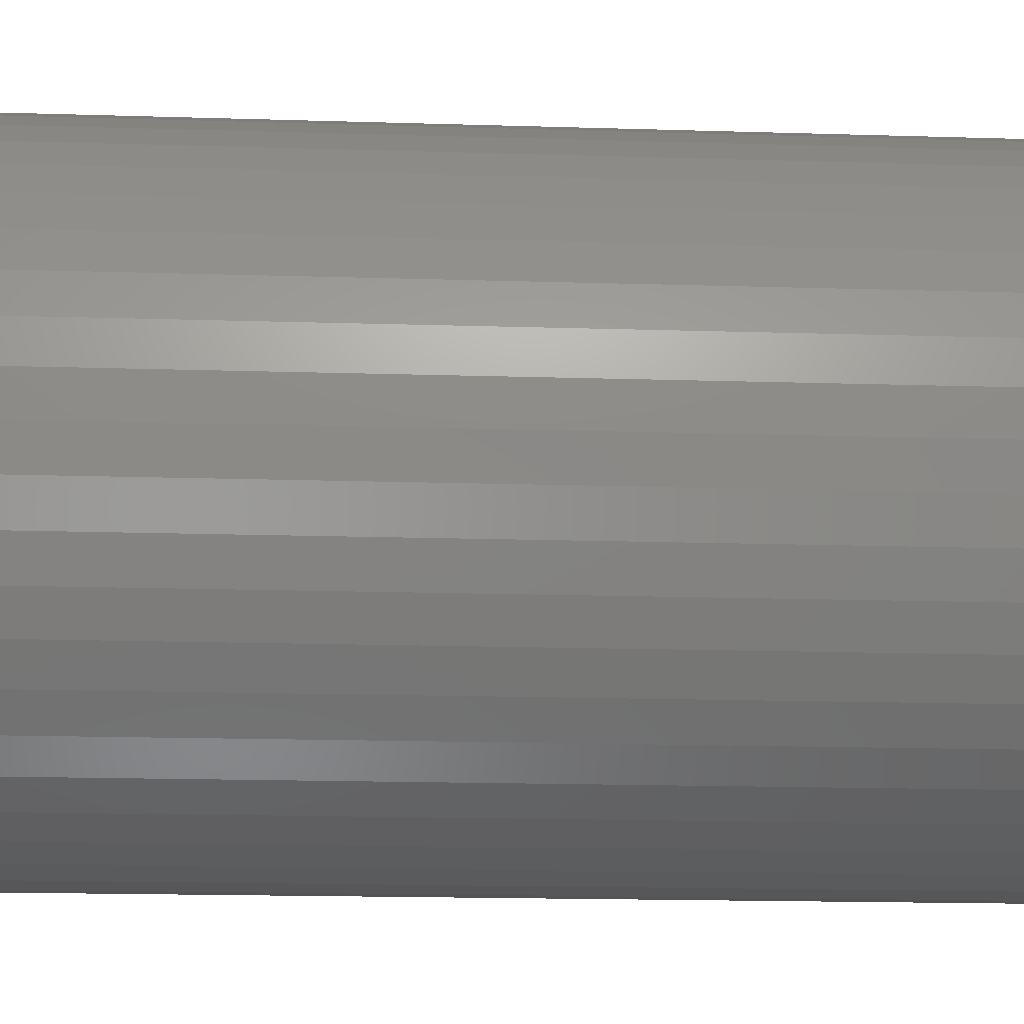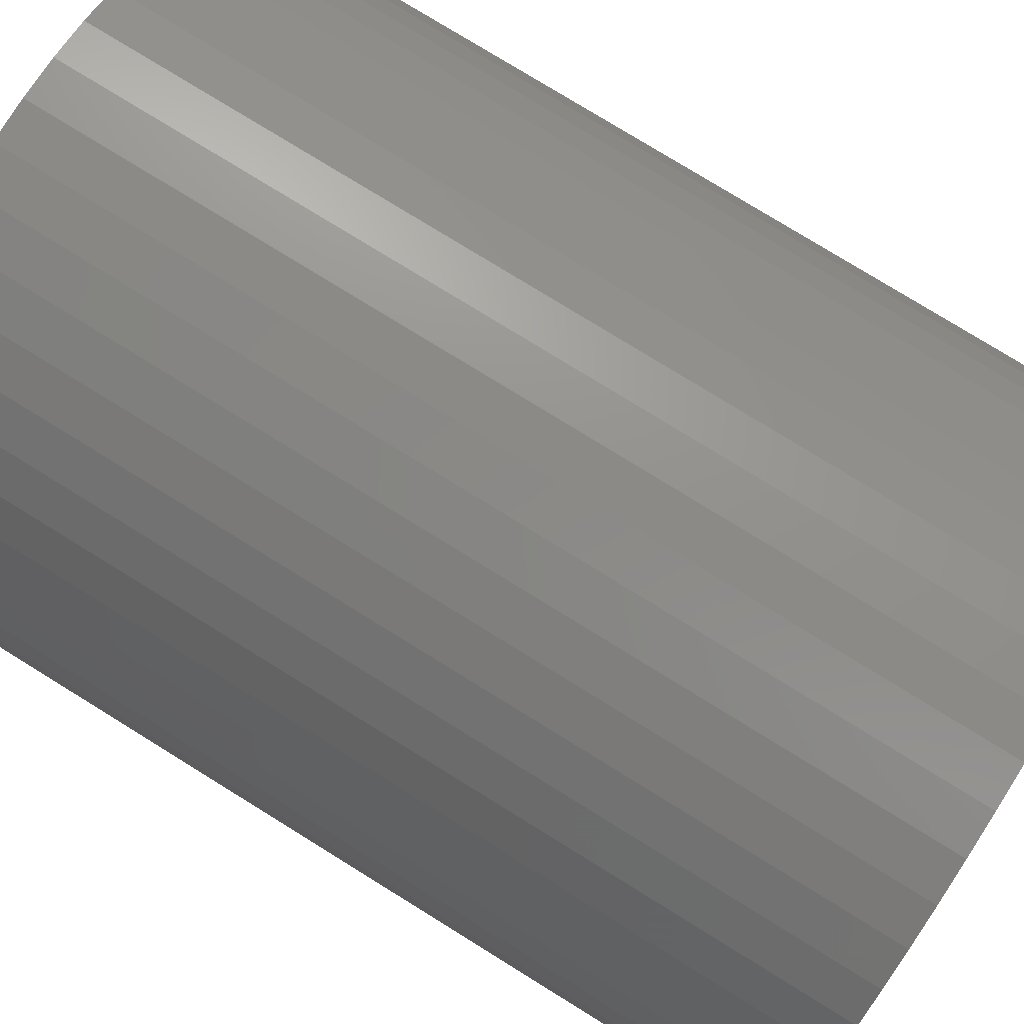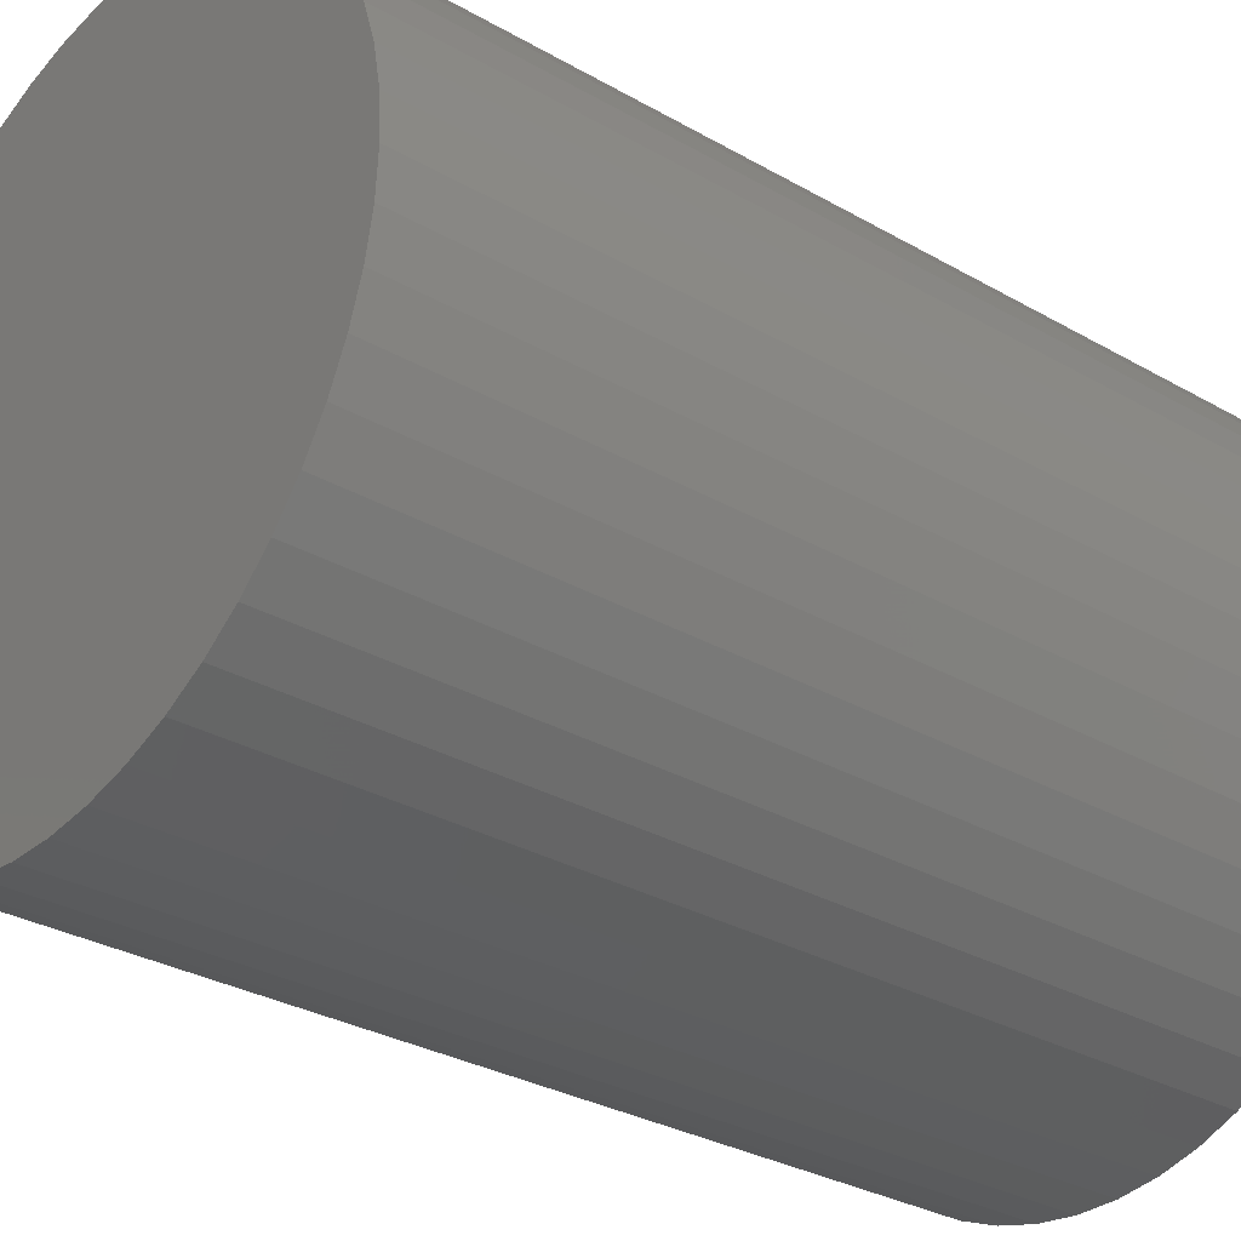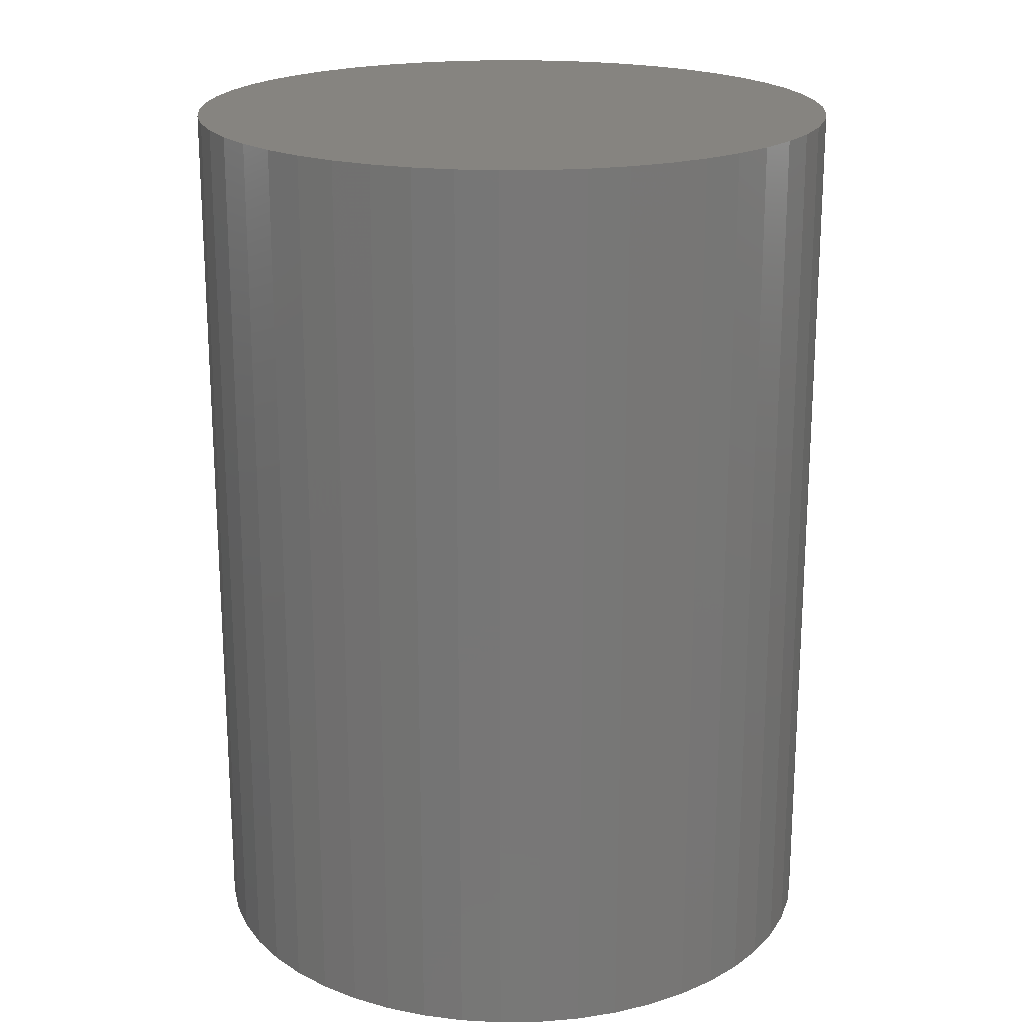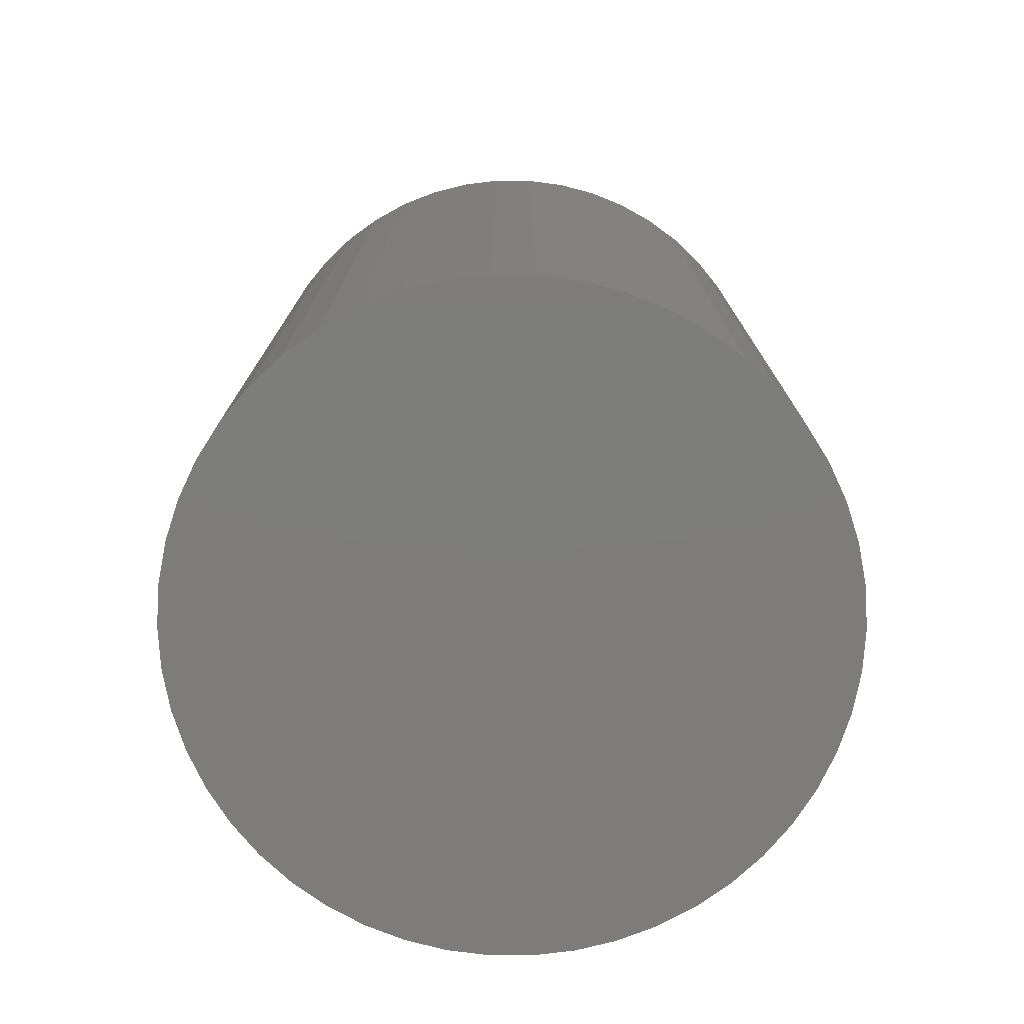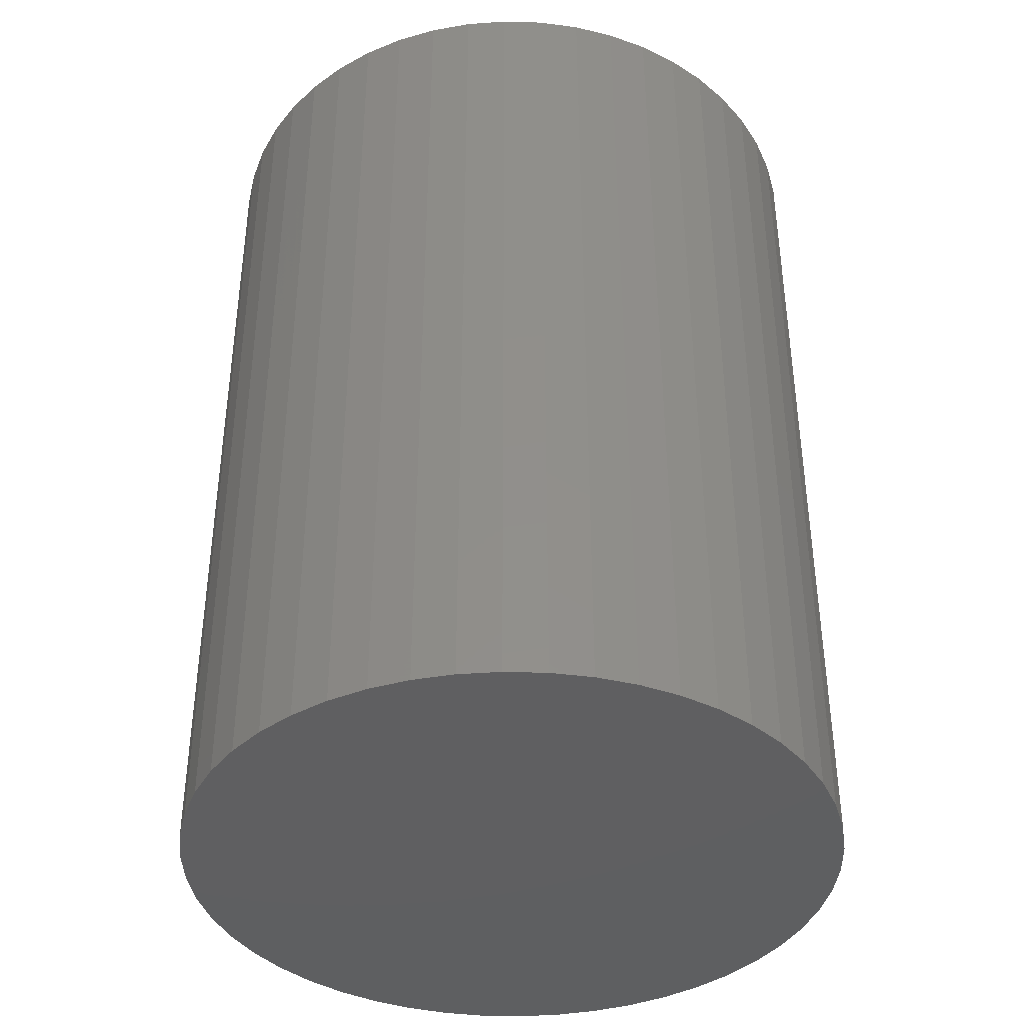
<metadata>
{"format":"stl","ext":"stl","renderer":"f3d","projection":"perspective","resolution":1024,"background":"white","views":[{"elev":-18.0,"azim":-93.4,"up":"+Y"},{"elev":78.2,"azim":-58.3,"up":"+Y"},{"elev":-30.5,"azim":-129.7,"up":"+Y"},{"elev":20.1,"azim":-44.7,"up":"+Z"},{"elev":-76.3,"azim":-158.6,"up":"+Z"},{"elev":-39.5,"azim":-153.3,"up":"+Z"}]}
</metadata>
<code>
# stl→obj: 100 verts, 196 faces
v 4.35 0 6
v 4.316 0.5452 -6
v 4.316 0.5452 6
v 4.35 0 -6
v -4.35 0 -6
v -4.316 0.5452 6
v -4.316 0.5452 -6
v -4.35 0 6
v 0.2731 4.341 -6
v -0.2731 4.341 6
v 0.2731 4.341 6
v -0.2731 4.341 -6
v 4.316 -0.5452 6
v 4.213 1.082 6
v 4.213 -1.082 6
v 4.045 1.601 6
v 4.045 -1.601 6
v 3.812 2.096 6
v 3.812 -2.096 6
v 3.519 2.557 6
v 3.519 -2.557 6
v 3.171 2.978 6
v 3.171 -2.978 6
v 2.773 3.352 6
v 2.773 -3.352 6
v 2.331 3.673 6
v 2.331 -3.673 6
v 1.852 3.936 6
v 1.852 -3.936 6
v 1.344 4.137 6
v 1.344 -4.137 6
v 0.8151 4.273 6
v 0.8151 -4.273 6
v 0.2731 -4.341 6
v -0.2731 -4.341 6
v -0.8151 4.273 6
v -0.8151 -4.273 6
v -1.344 4.137 6
v -1.344 -4.137 6
v -1.852 3.936 6
v -1.852 -3.936 6
v -2.331 3.673 6
v -2.331 -3.673 6
v -2.773 3.352 6
v -2.773 -3.352 6
v -3.171 2.978 6
v -3.171 -2.978 6
v -3.519 2.557 6
v -3.519 -2.557 6
v -3.812 2.096 6
v -3.812 -2.096 6
v -4.045 1.601 6
v -4.045 -1.601 6
v -4.213 1.082 6
v -4.213 -1.082 6
v -4.316 -0.5452 6
v 3.171 2.978 -6
v 2.773 3.352 -6
v 4.316 -0.5452 -6
v 4.213 -1.082 -6
v 4.213 1.082 -6
v 4.045 -1.601 -6
v 4.045 1.601 -6
v 3.812 -2.096 -6
v 3.812 2.096 -6
v 3.519 -2.557 -6
v 3.519 2.557 -6
v 3.171 -2.978 -6
v 2.773 -3.352 -6
v 2.331 -3.673 -6
v 2.331 3.673 -6
v 1.852 -3.936 -6
v 1.852 3.936 -6
v 1.344 -4.137 -6
v 1.344 4.137 -6
v 0.8151 -4.273 -6
v 0.8151 4.273 -6
v 0.2731 -4.341 -6
v -0.2731 -4.341 -6
v -0.8151 -4.273 -6
v -0.8151 4.273 -6
v -1.344 -4.137 -6
v -1.344 4.137 -6
v -1.852 -3.936 -6
v -1.852 3.936 -6
v -2.331 -3.673 -6
v -2.331 3.673 -6
v -2.773 -3.352 -6
v -2.773 3.352 -6
v -3.171 -2.978 -6
v -3.171 2.978 -6
v -3.519 -2.557 -6
v -3.519 2.557 -6
v -3.812 -2.096 -6
v -3.812 2.096 -6
v -4.045 -1.601 -6
v -4.045 1.601 -6
v -4.213 -1.082 -6
v -4.213 1.082 -6
v -4.316 -0.5452 -6
f 1 2 3
f 2 1 4
f 5 6 7
f 6 5 8
f 9 10 11
f 10 9 12
f 3 13 1
f 14 13 3
f 14 15 13
f 16 15 14
f 16 17 15
f 18 17 16
f 18 19 17
f 20 19 18
f 20 21 19
f 22 21 20
f 22 23 21
f 24 23 22
f 24 25 23
f 26 25 24
f 26 27 25
f 28 27 26
f 28 29 27
f 30 29 28
f 30 31 29
f 32 31 30
f 32 33 31
f 11 33 32
f 11 34 33
f 10 34 11
f 10 35 34
f 36 35 10
f 36 37 35
f 38 37 36
f 38 39 37
f 40 39 38
f 40 41 39
f 42 41 40
f 42 43 41
f 44 43 42
f 44 45 43
f 46 45 44
f 46 47 45
f 48 47 46
f 48 49 47
f 50 49 48
f 50 51 49
f 52 51 50
f 52 53 51
f 54 53 52
f 54 55 53
f 6 55 54
f 6 56 55
f 56 6 8
f 57 24 22
f 24 57 58
f 59 2 4
f 60 2 59
f 60 61 2
f 62 61 60
f 62 63 61
f 64 63 62
f 64 65 63
f 66 65 64
f 66 67 65
f 68 67 66
f 68 57 67
f 69 57 68
f 69 58 57
f 70 58 69
f 70 71 58
f 72 71 70
f 72 73 71
f 74 73 72
f 74 75 73
f 76 75 74
f 76 77 75
f 78 77 76
f 78 9 77
f 79 9 78
f 79 12 9
f 80 12 79
f 80 81 12
f 82 81 80
f 82 83 81
f 84 83 82
f 84 85 83
f 86 85 84
f 86 87 85
f 88 87 86
f 88 89 87
f 90 89 88
f 90 91 89
f 92 91 90
f 92 93 91
f 94 93 92
f 94 95 93
f 96 95 94
f 96 97 95
f 98 97 96
f 98 99 97
f 100 99 98
f 100 7 99
f 7 100 5
f 89 46 44
f 46 89 91
f 83 40 38
f 40 83 85
f 16 65 18
f 65 16 63
f 18 67 20
f 67 18 65
f 75 32 30
f 32 75 77
f 71 28 26
f 28 71 73
f 97 50 95
f 50 97 52
f 93 46 91
f 46 93 48
f 12 36 10
f 36 12 81
f 19 62 17
f 62 19 64
f 17 60 15
f 60 17 62
f 3 61 14
f 61 3 2
f 73 30 28
f 30 73 75
f 58 26 24
f 26 58 71
f 99 52 97
f 52 99 54
f 85 42 40
f 42 85 87
f 13 4 1
f 4 13 59
f 90 45 47
f 45 90 88
f 100 8 5
f 8 100 56
f 79 34 35
f 34 79 78
f 14 63 16
f 63 14 61
f 20 57 22
f 57 20 67
f 77 11 32
f 11 77 9
f 95 48 93
f 48 95 50
f 7 54 99
f 54 7 6
f 87 44 42
f 44 87 89
f 81 38 36
f 38 81 83
f 23 66 21
f 66 23 68
f 72 27 29
f 27 72 70
f 69 23 25
f 23 69 68
f 15 59 13
f 59 15 60
f 84 39 41
f 39 84 82
f 90 49 92
f 49 90 47
f 74 29 31
f 29 74 72
f 76 31 33
f 31 76 74
f 78 33 34
f 33 78 76
f 21 64 19
f 64 21 66
f 80 35 37
f 35 80 79
f 86 41 43
f 41 86 84
f 94 53 96
f 53 94 51
f 96 55 98
f 55 96 53
f 98 56 100
f 56 98 55
f 70 25 27
f 25 70 69
f 88 43 45
f 43 88 86
f 82 37 39
f 37 82 80
f 92 51 94
f 51 92 49

</code>
